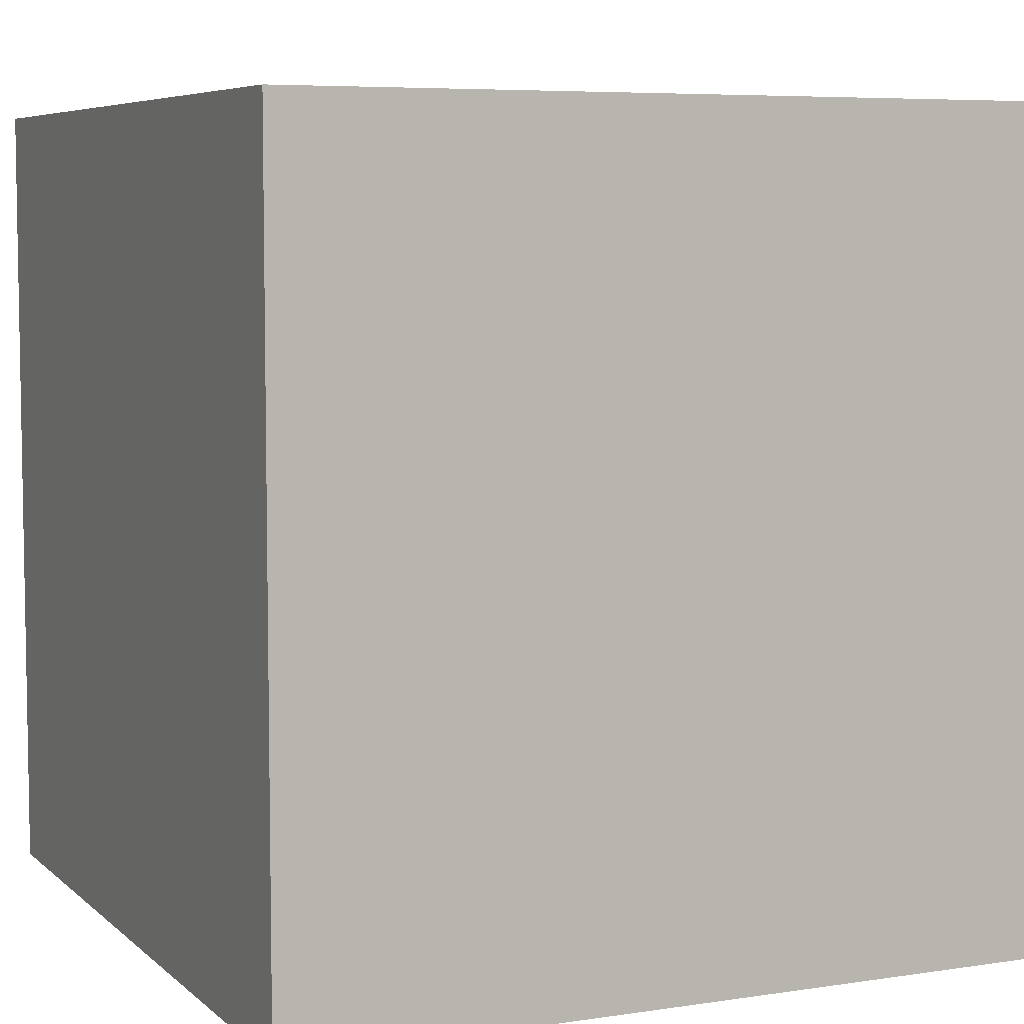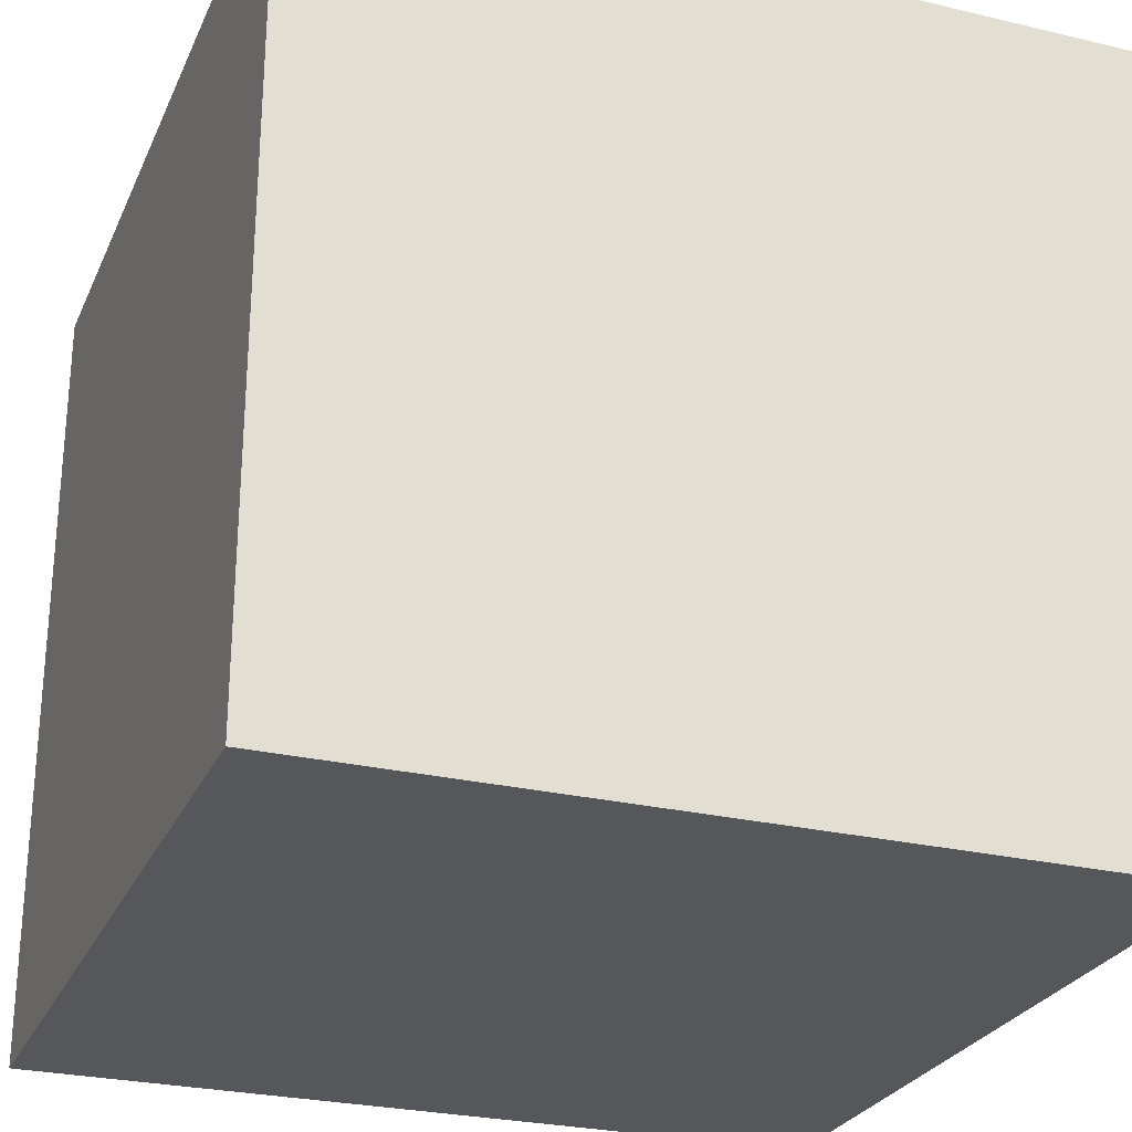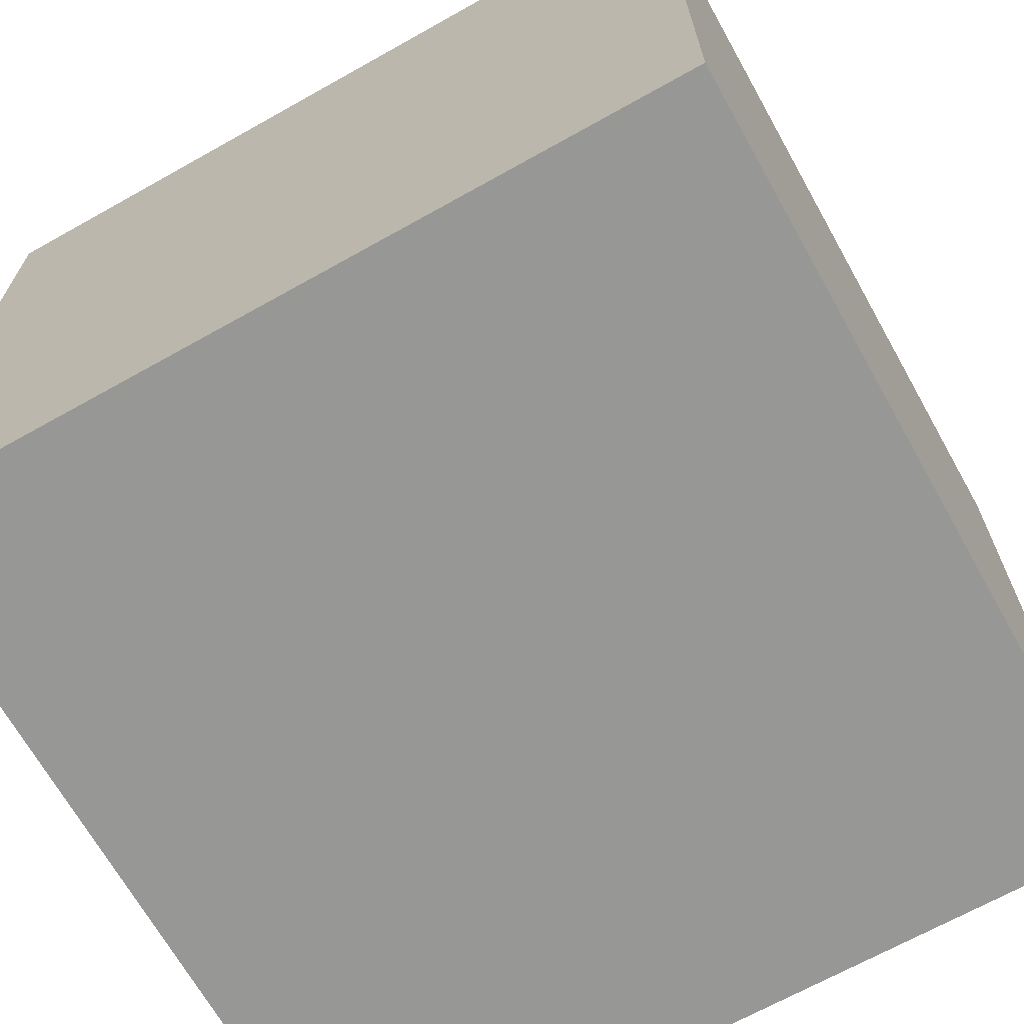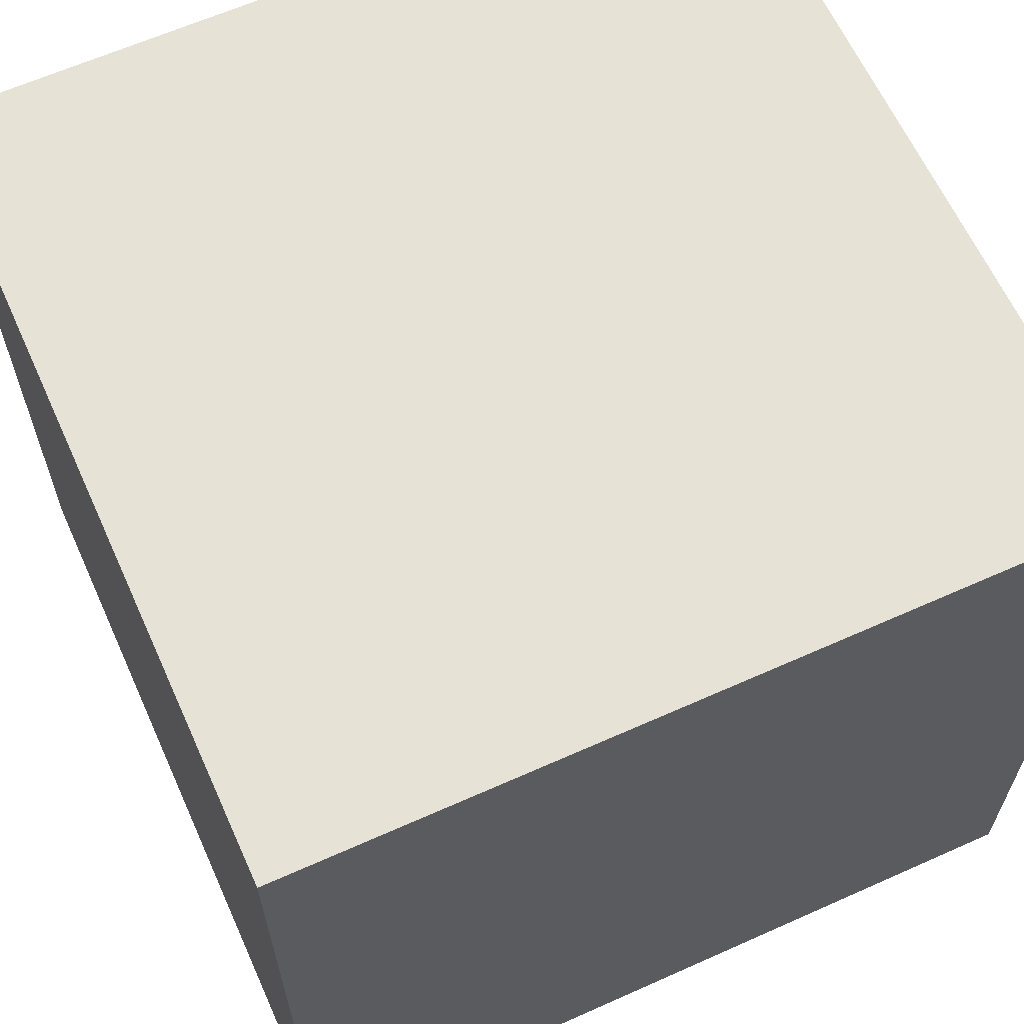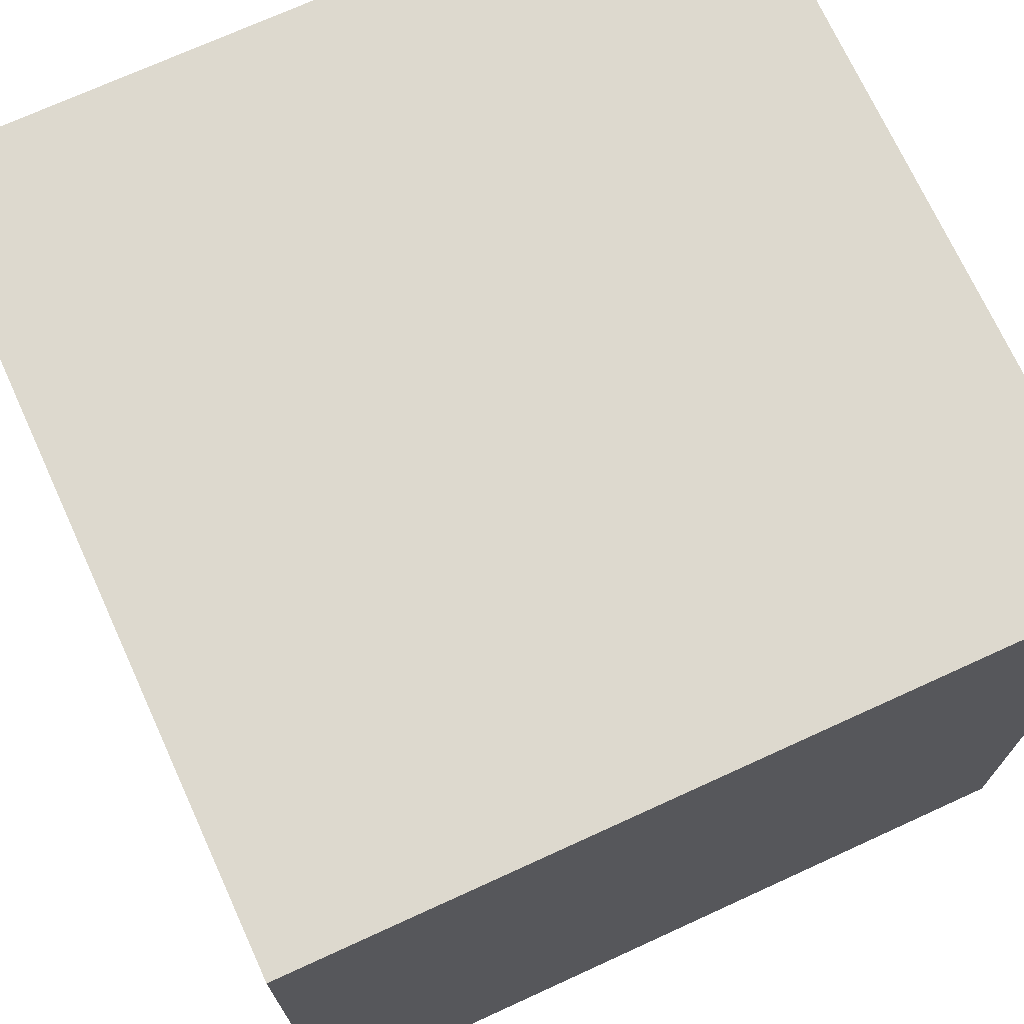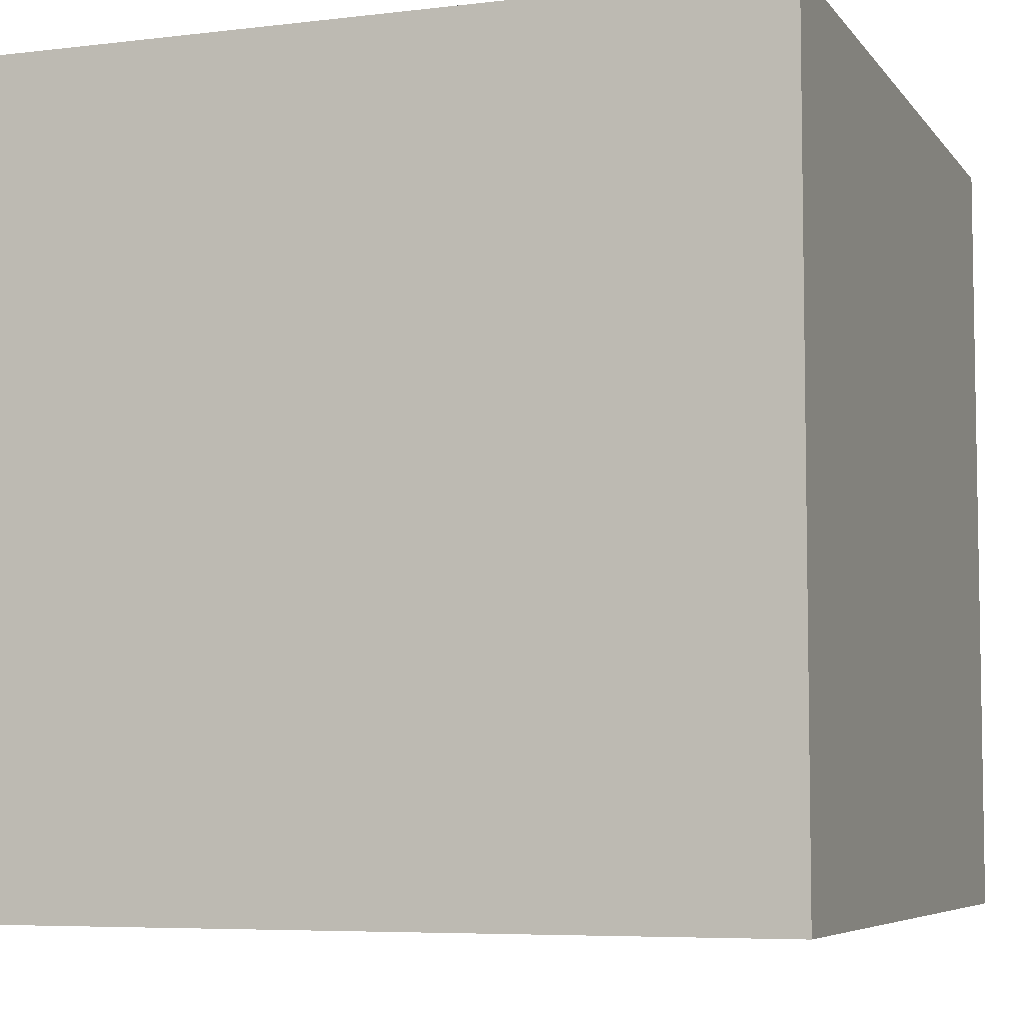
<metadata>
{"format":"obj","ext":"obj","renderer":"f3d","projection":"perspective","resolution":1024,"background":"white","views":[{"elev":6.3,"azim":-114.5,"up":"+Y"},{"elev":-26.8,"azim":-110.3,"up":"+Z"},{"elev":-68.1,"azim":119.3,"up":"+Z"},{"elev":63.5,"azim":65.7,"up":"+Z"},{"elev":71.8,"azim":65.4,"up":"+Z"},{"elev":-6.2,"azim":-160.1,"up":"+Y"}]}
</metadata>
<code>
o
v -1 2.8 1
v -1 2.8 -1
v -1 4.8 1
v -1 4.8 -1
v 1 2.8 1
v 1 2.8 -1
v 1 4.8 1
v 1 4.8 -1
v -1 2.8 1
v -1 4.8 1
v 1 2.8 1
v 1 4.8 1
v -1 2.8 -1
v -1 4.8 -1
v 1 2.8 -1
v 1 4.8 -1
v -1 2.8 1
v 1 2.8 1
v -1 2.8 -1
v 1 2.8 -1
v -1 4.8 1
v 1 4.8 1
v -1 4.8 -1
v 1 4.8 -1
f 3 2 1
f 4 2 3
f 5 6 7
f 7 6 8
f 11 10 9
f 12 10 11
f 13 14 15
f 15 14 16
f 19 18 17
f 20 18 19
f 21 22 23
f 23 22 24

</code>
